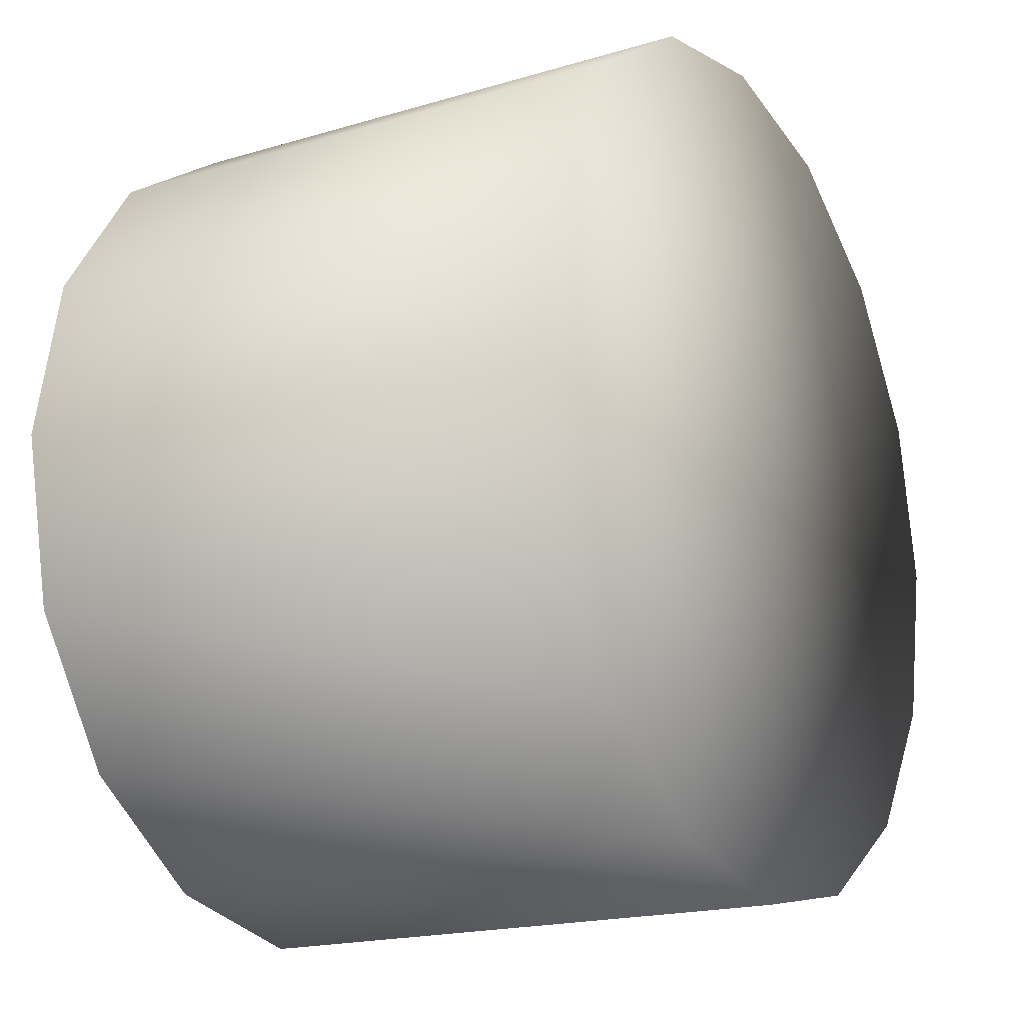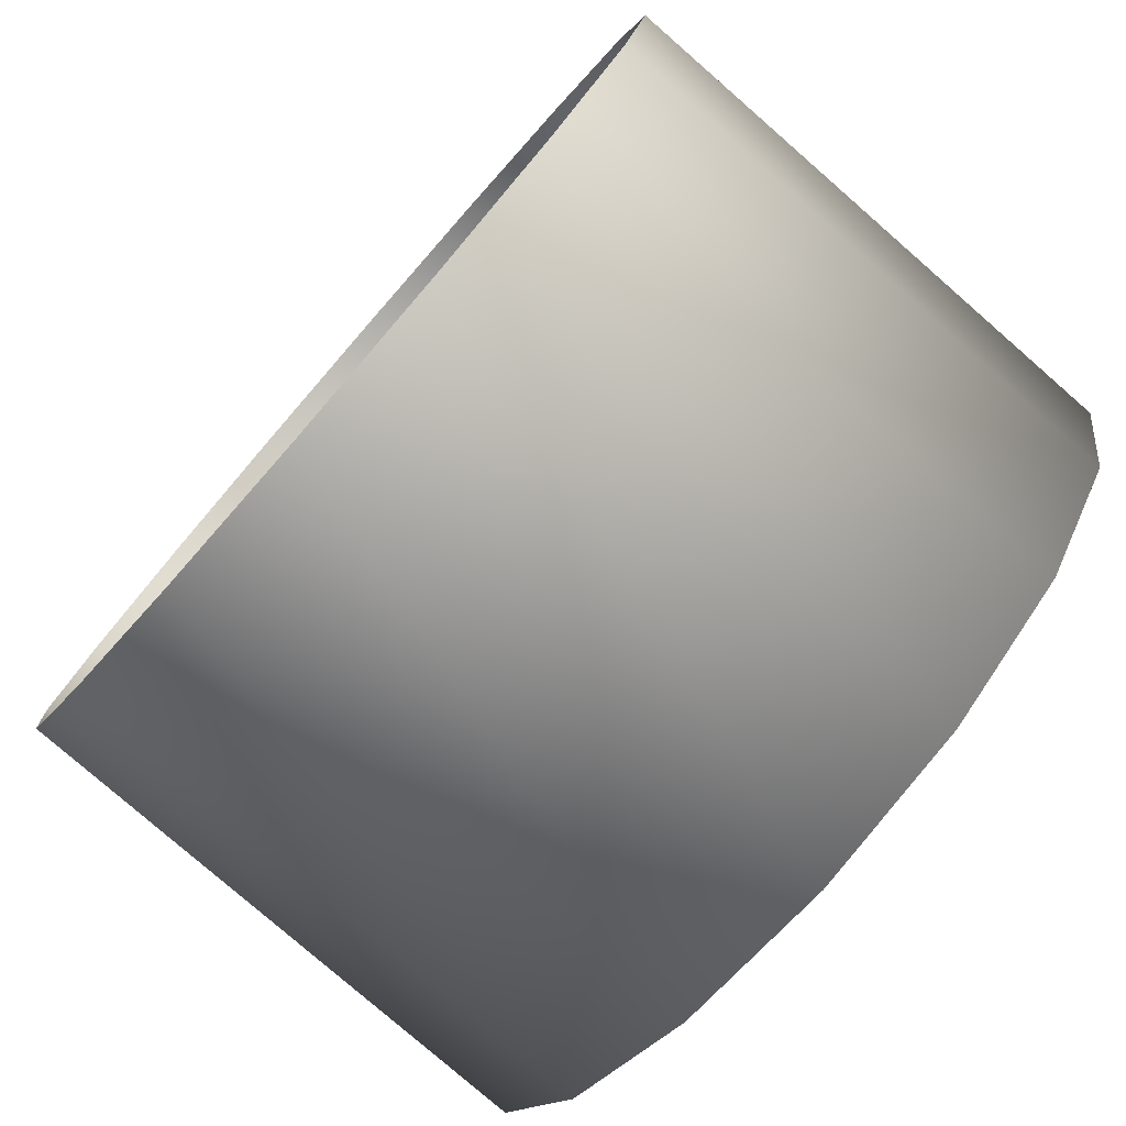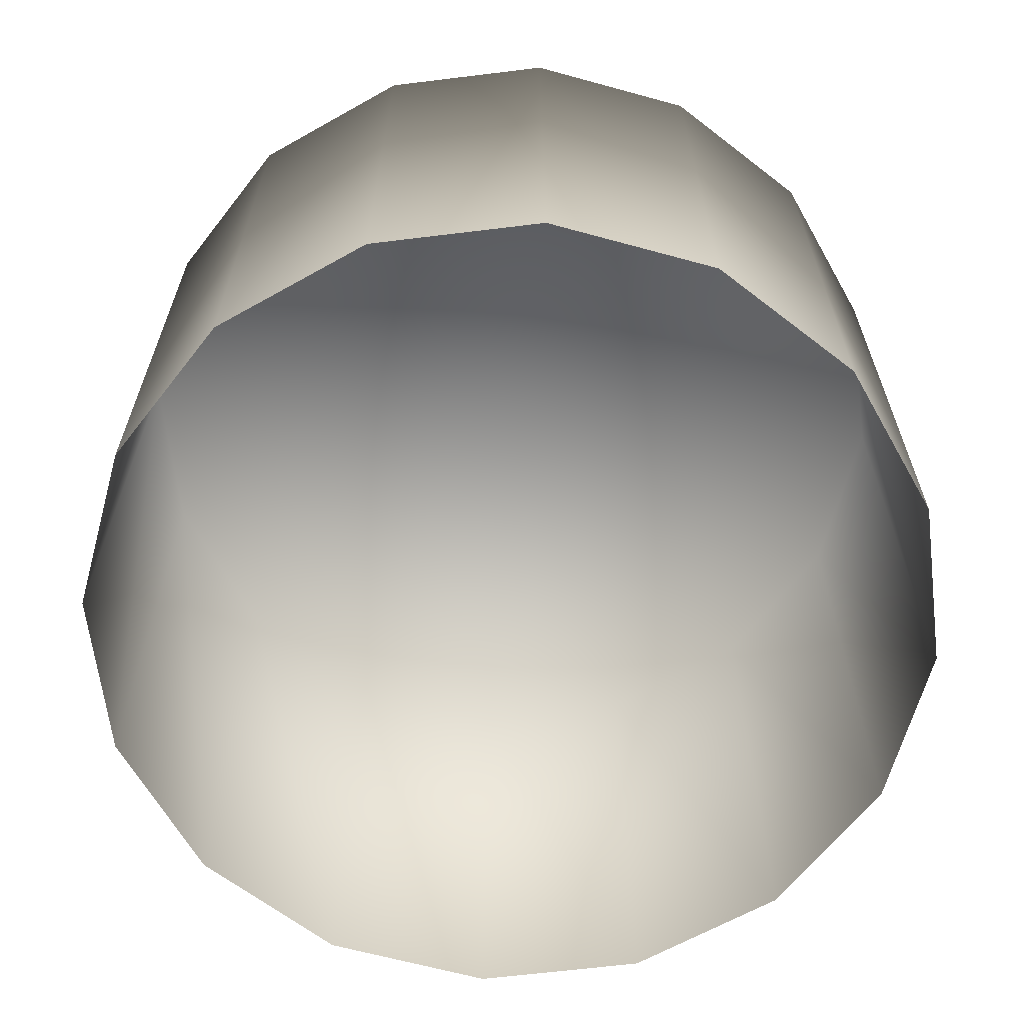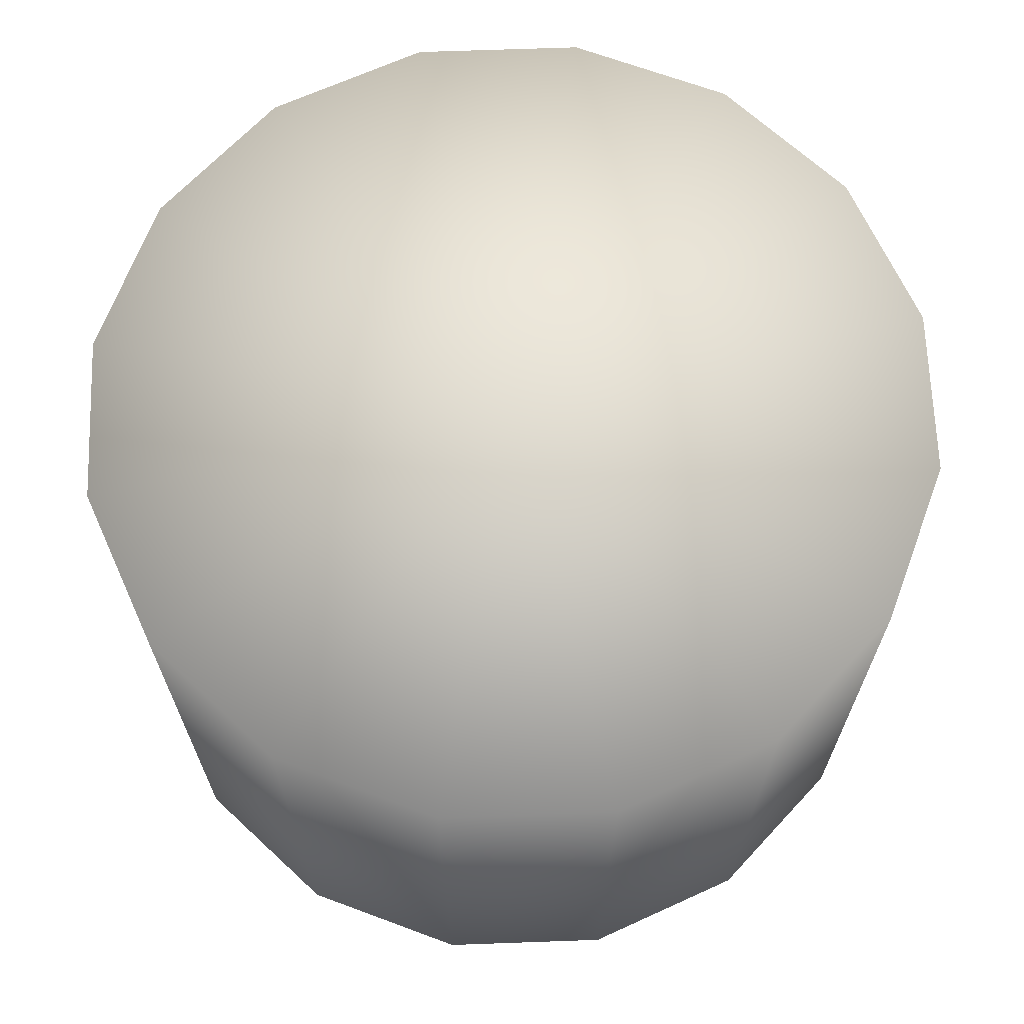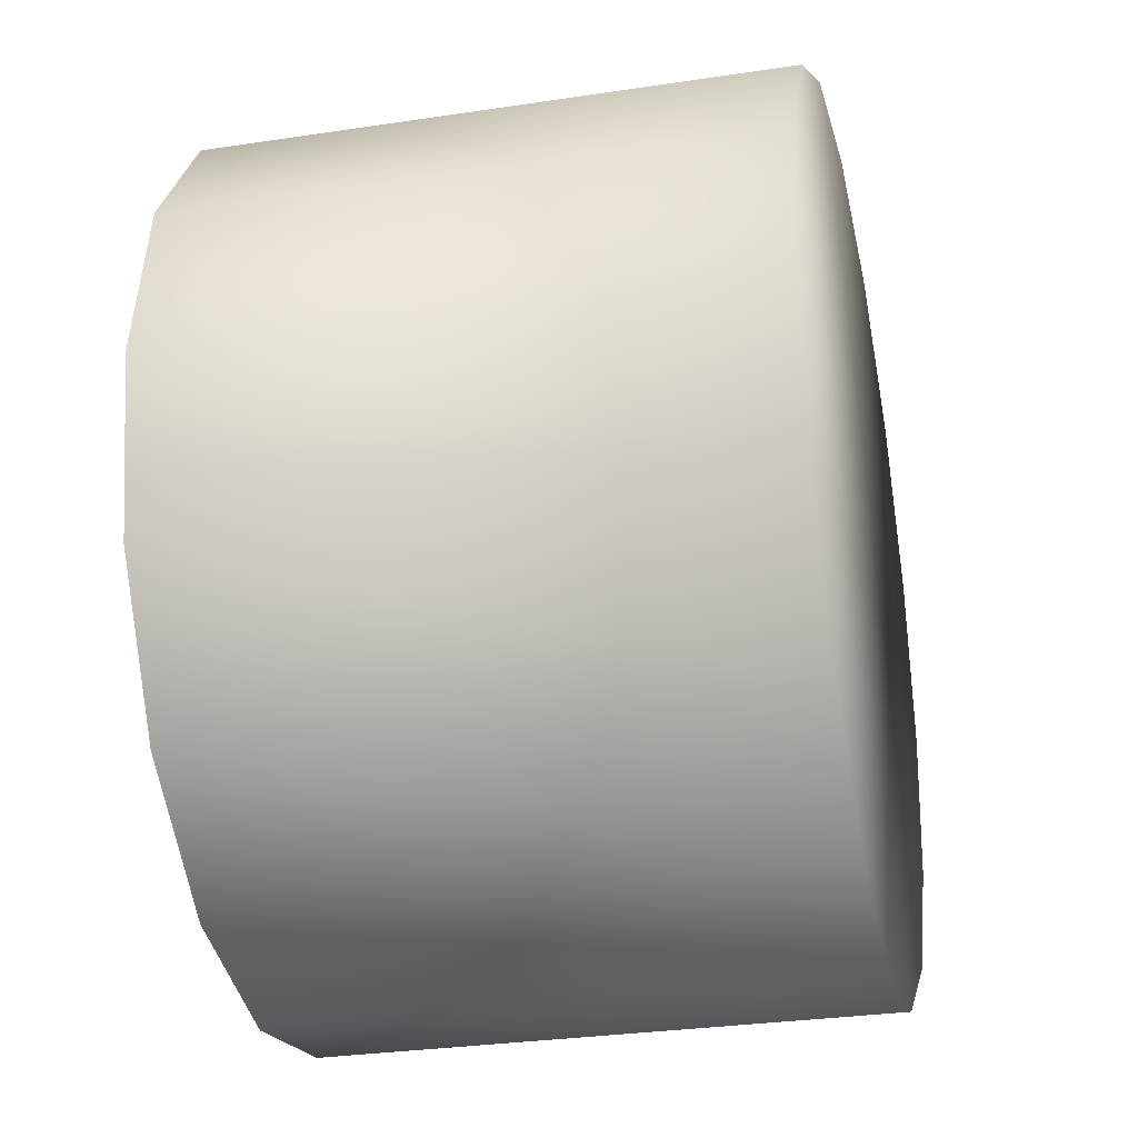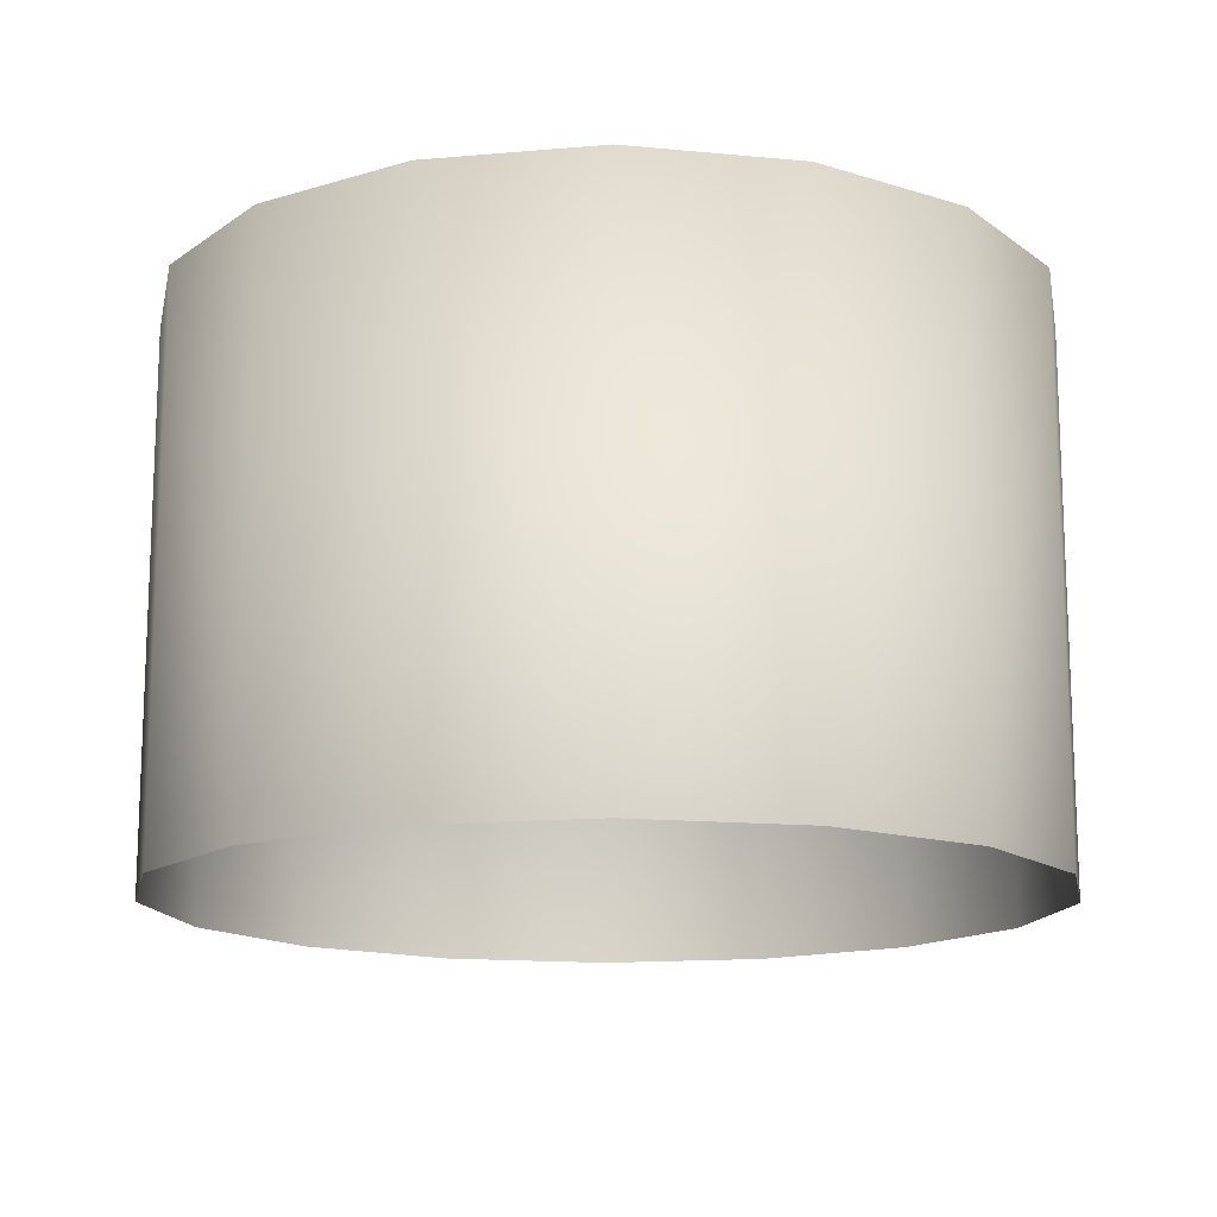
<metadata>
{"format":"obj","ext":"obj","renderer":"f3d","projection":"perspective","resolution":1024,"background":"white","views":[{"elev":-18.3,"azim":120.1,"up":"+Z"},{"elev":-78.8,"azim":48.9,"up":"+Z"},{"elev":-64.4,"azim":-71.7,"up":"+Y"},{"elev":67.3,"azim":9.2,"up":"+Y"},{"elev":-29.8,"azim":102.5,"up":"+Z"},{"elev":-14.6,"azim":-0.5,"up":"+Y"}]}
</metadata>
<code>
o LR_Button_Circ_0_Circle.017
v -0.7071 -0.6515 -0.7071
v -0.9239 -0.6515 -0.3827
v -0.3827 -0.6515 0.9239
v 0.7071 -0.6515 0.7071
v 0.9239 -0.6515 0.3827
v 0.9239 -0.6515 -0.3827
v 0.3827 -0.6515 -0.9239
v 0 0.6339 -1
v -0.3827 0.6339 -0.9239
v -0.7071 0.6339 0.7071
v -0.3827 0.6339 0.9239
v 0.7071 0.6339 -0.7071
v 0.3827 0.6339 -0.9239
v -0 0.6339 -0
v 0 -0.6515 -1
v -0.3827 -0.6515 -0.9239
v -1 -0.6515 -0
v -0.9239 -0.6515 0.3827
v -0.7071 -0.6515 0.7071
v 0 -0.6515 1
v 0.3827 -0.6515 0.9239
v 1 -0.6515 -1e-06
v 0.7071 -0.6515 -0.7071
v -0.7071 0.6339 -0.7071
v -0.9239 0.6339 -0.3827
v -1 0.6339 -0
v -0.9239 0.6339 0.3827
v 0 0.6339 1
v 0.3827 0.6339 0.9239
v 0.7071 0.6339 0.7071
v 0.9239 0.6339 0.3827
v 1 0.6339 -1e-06
v 0.9239 0.6339 -0.3827
f 24 14 9
f 14 33 12
f 23 13 12
f 12 6 23
f 1 25 24
f 5 32 31
f 22 33 32
f 14 32 33
f 19 11 10
f 15 9 8
f 14 31 32
f 28 14 11
f 14 24 25
f 14 30 31
f 11 20 28
f 14 28 29
f 31 4 5
f 14 8 9
f 27 14 26
f 14 25 26
f 14 12 13
f 8 14 13
f 14 27 10
f 14 10 11
f 17 27 26
f 26 2 17
f 21 30 29
f 8 7 15
f 29 20 21
f 27 19 10
f 16 24 9
f 14 29 30
f 23 7 13
f 12 33 6
f 1 2 25
f 5 22 32
f 22 6 33
f 19 3 11
f 15 16 9
f 11 3 20
f 31 30 4
f 17 18 27
f 26 25 2
f 21 4 30
f 8 13 7
f 29 28 20
f 27 18 19
f 16 1 24

</code>
